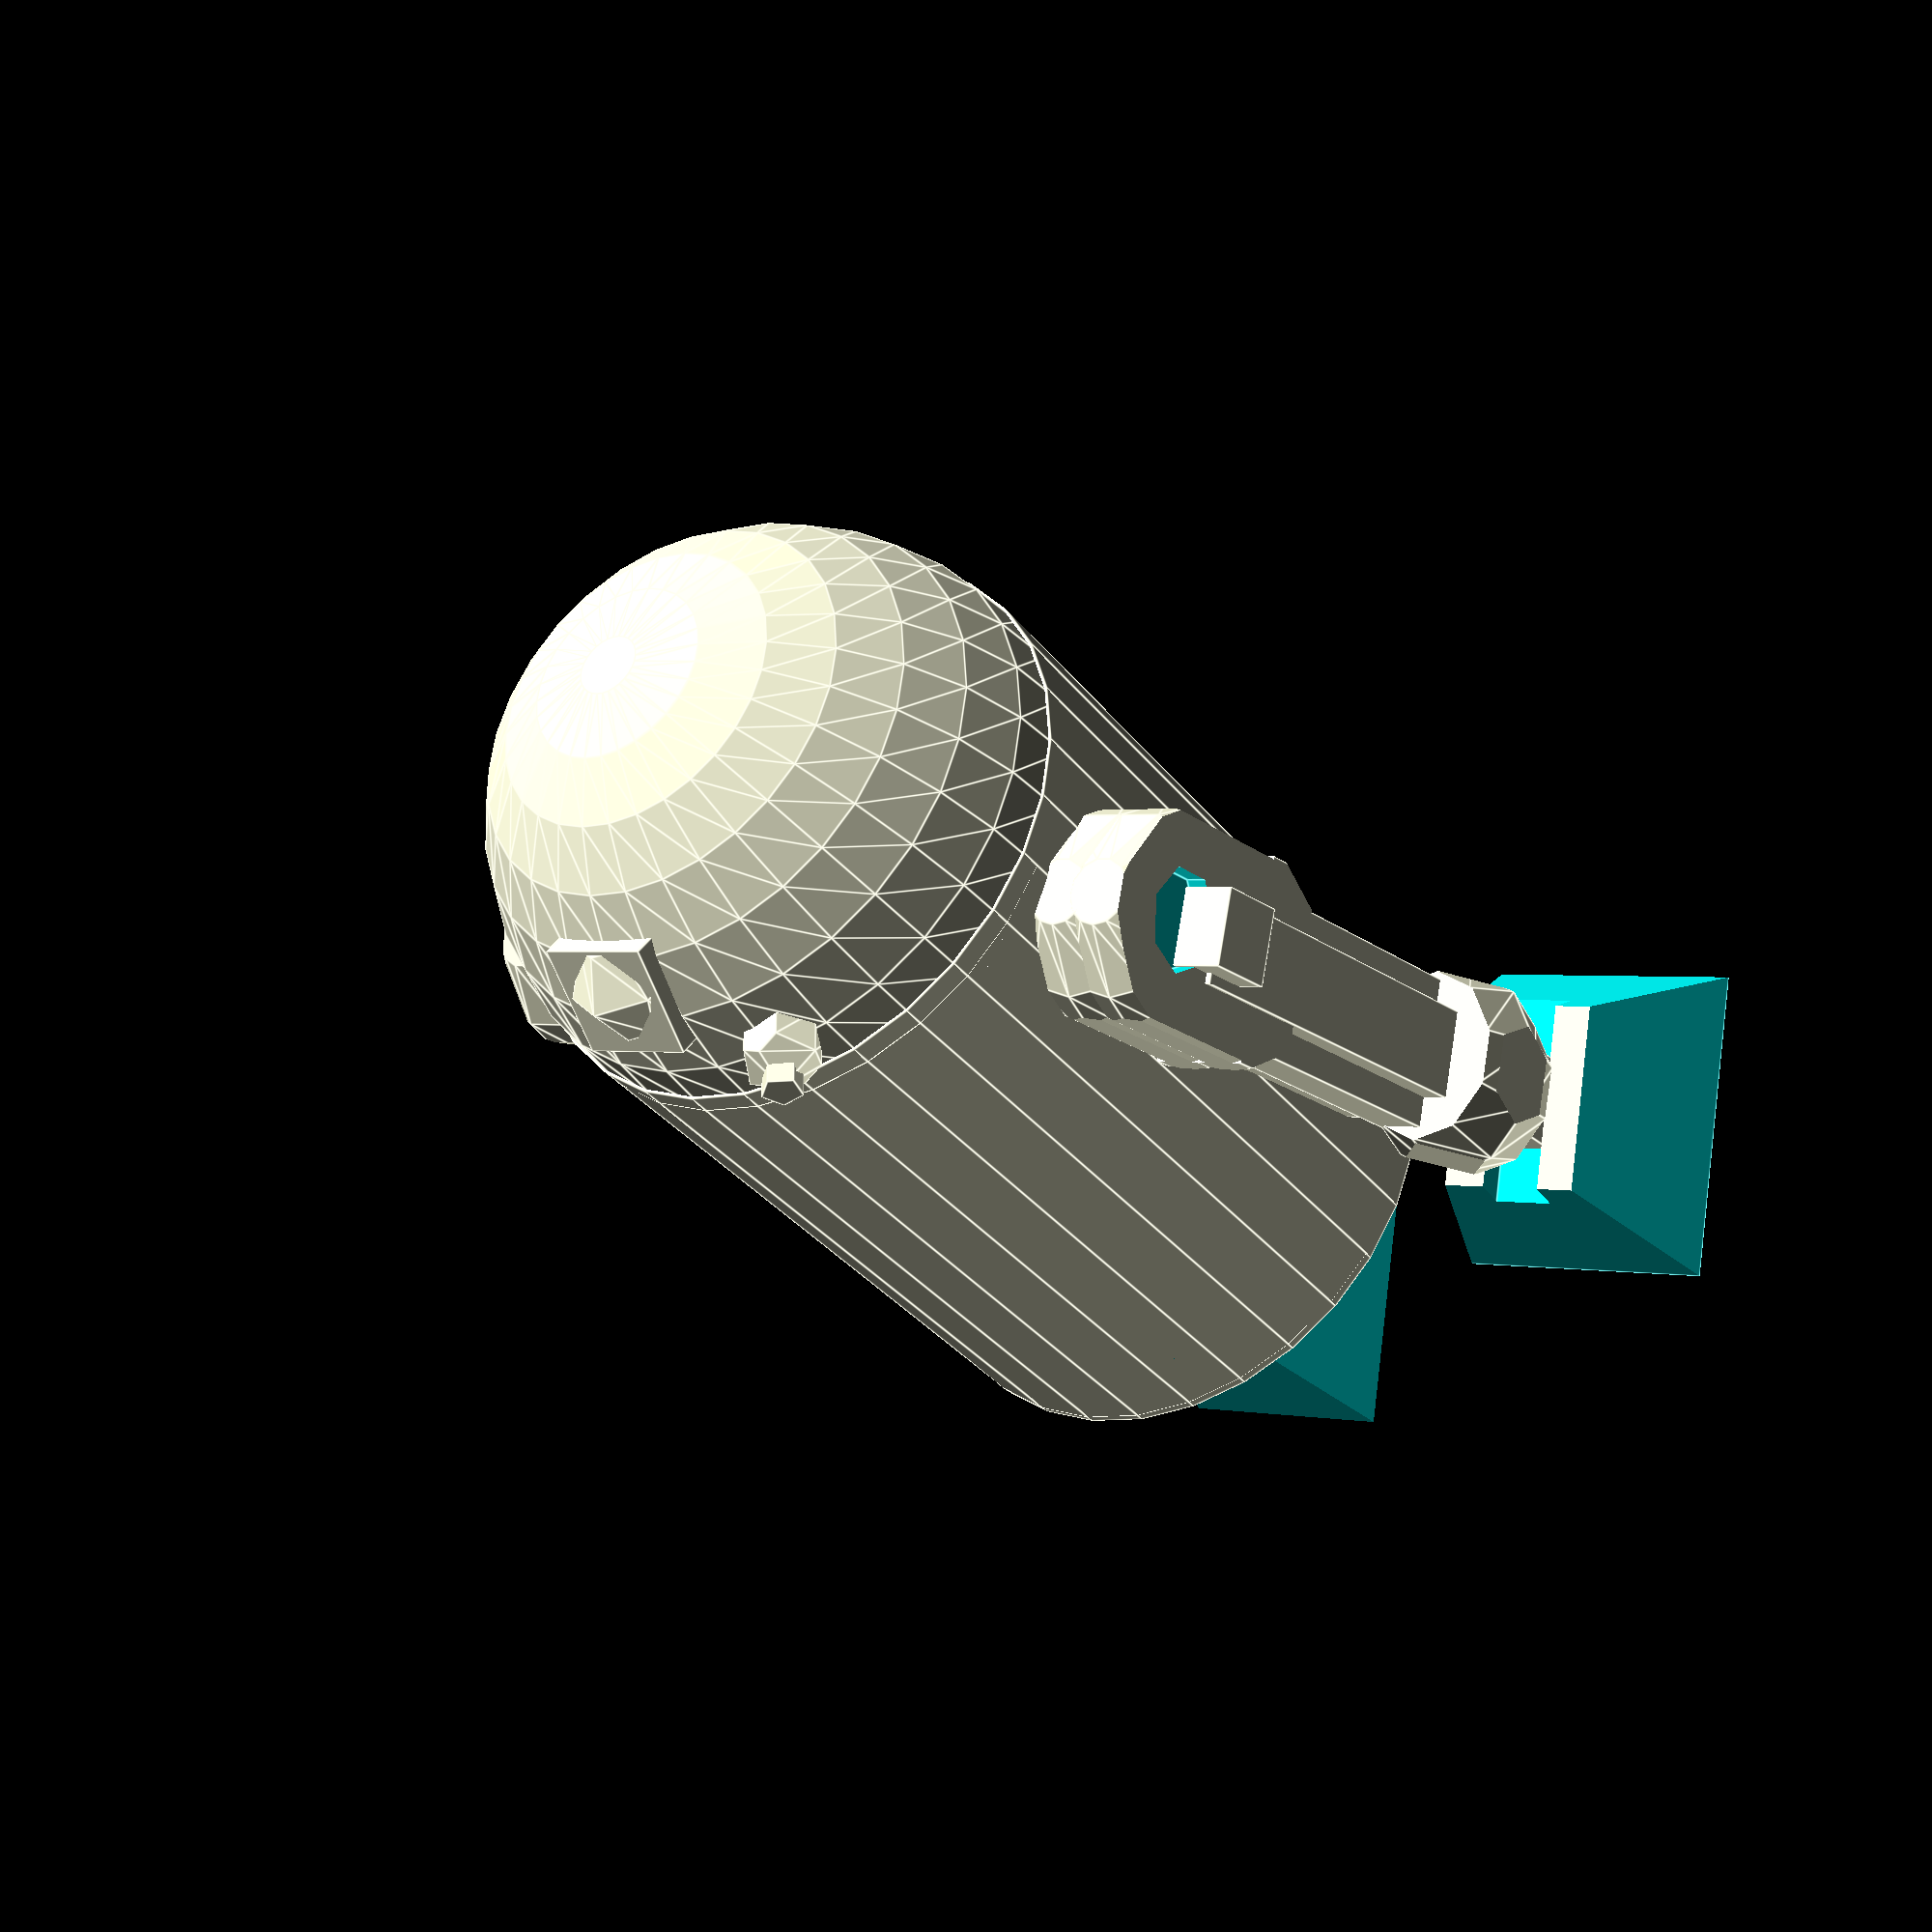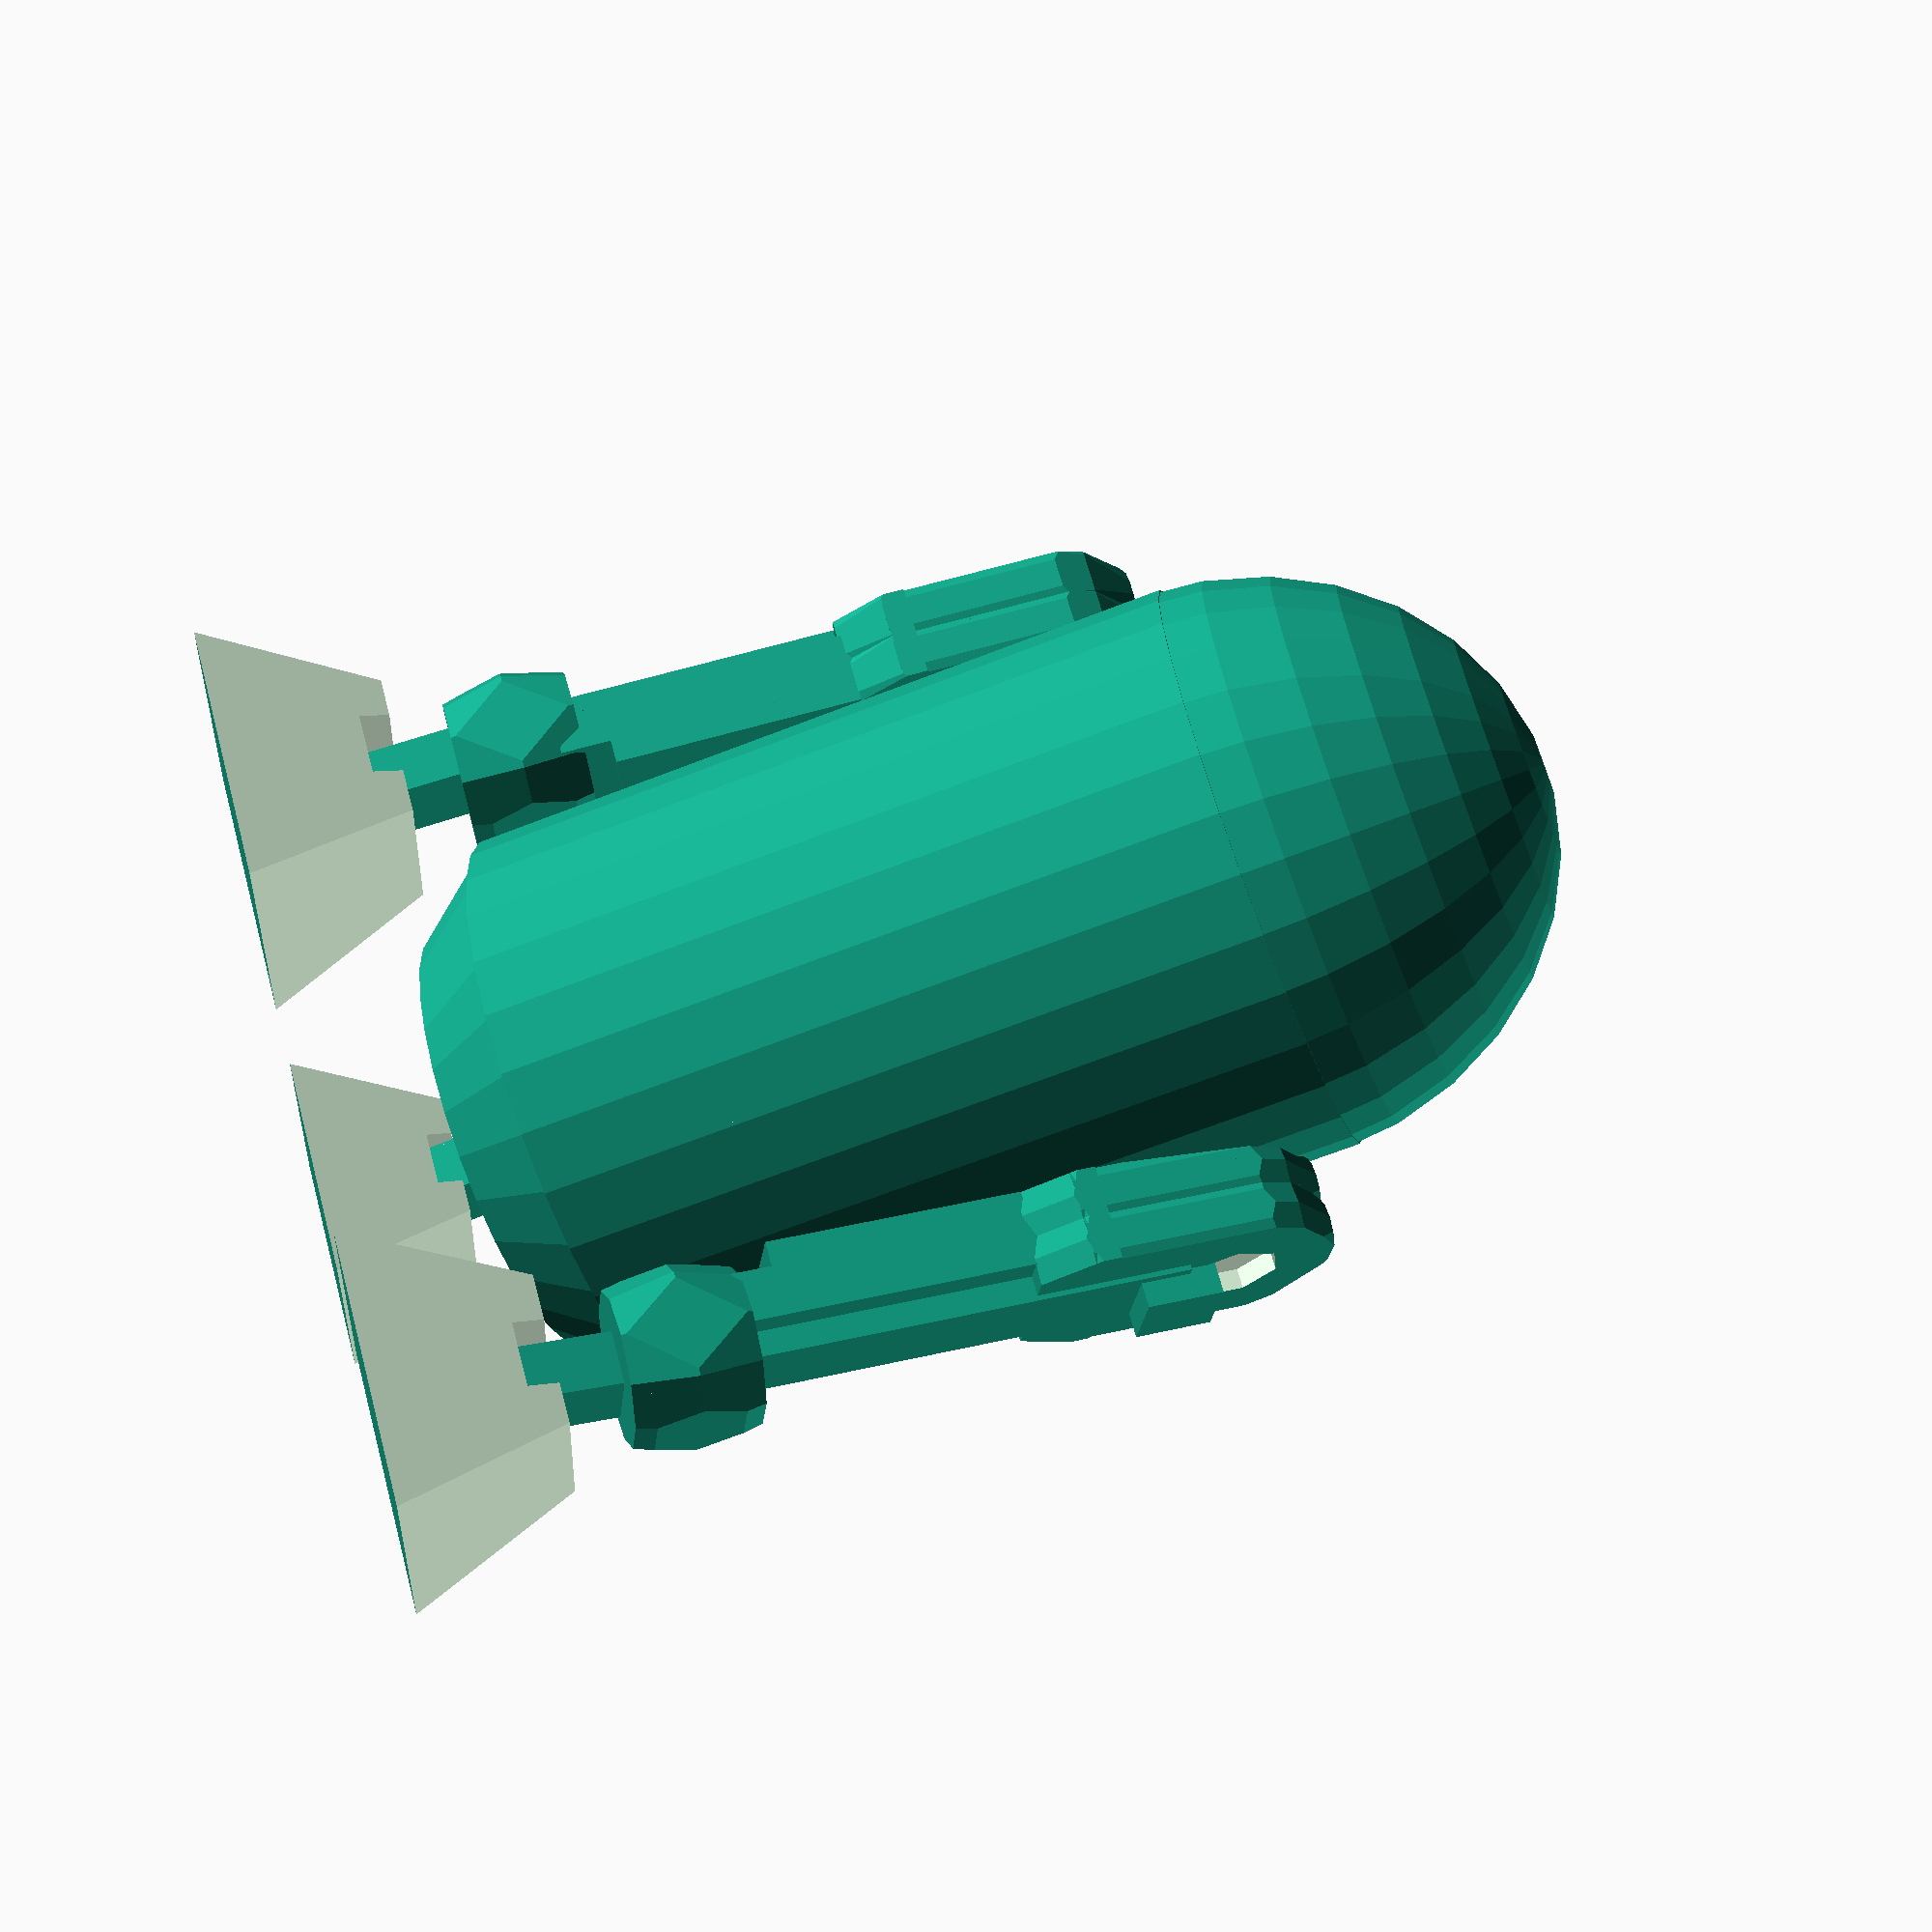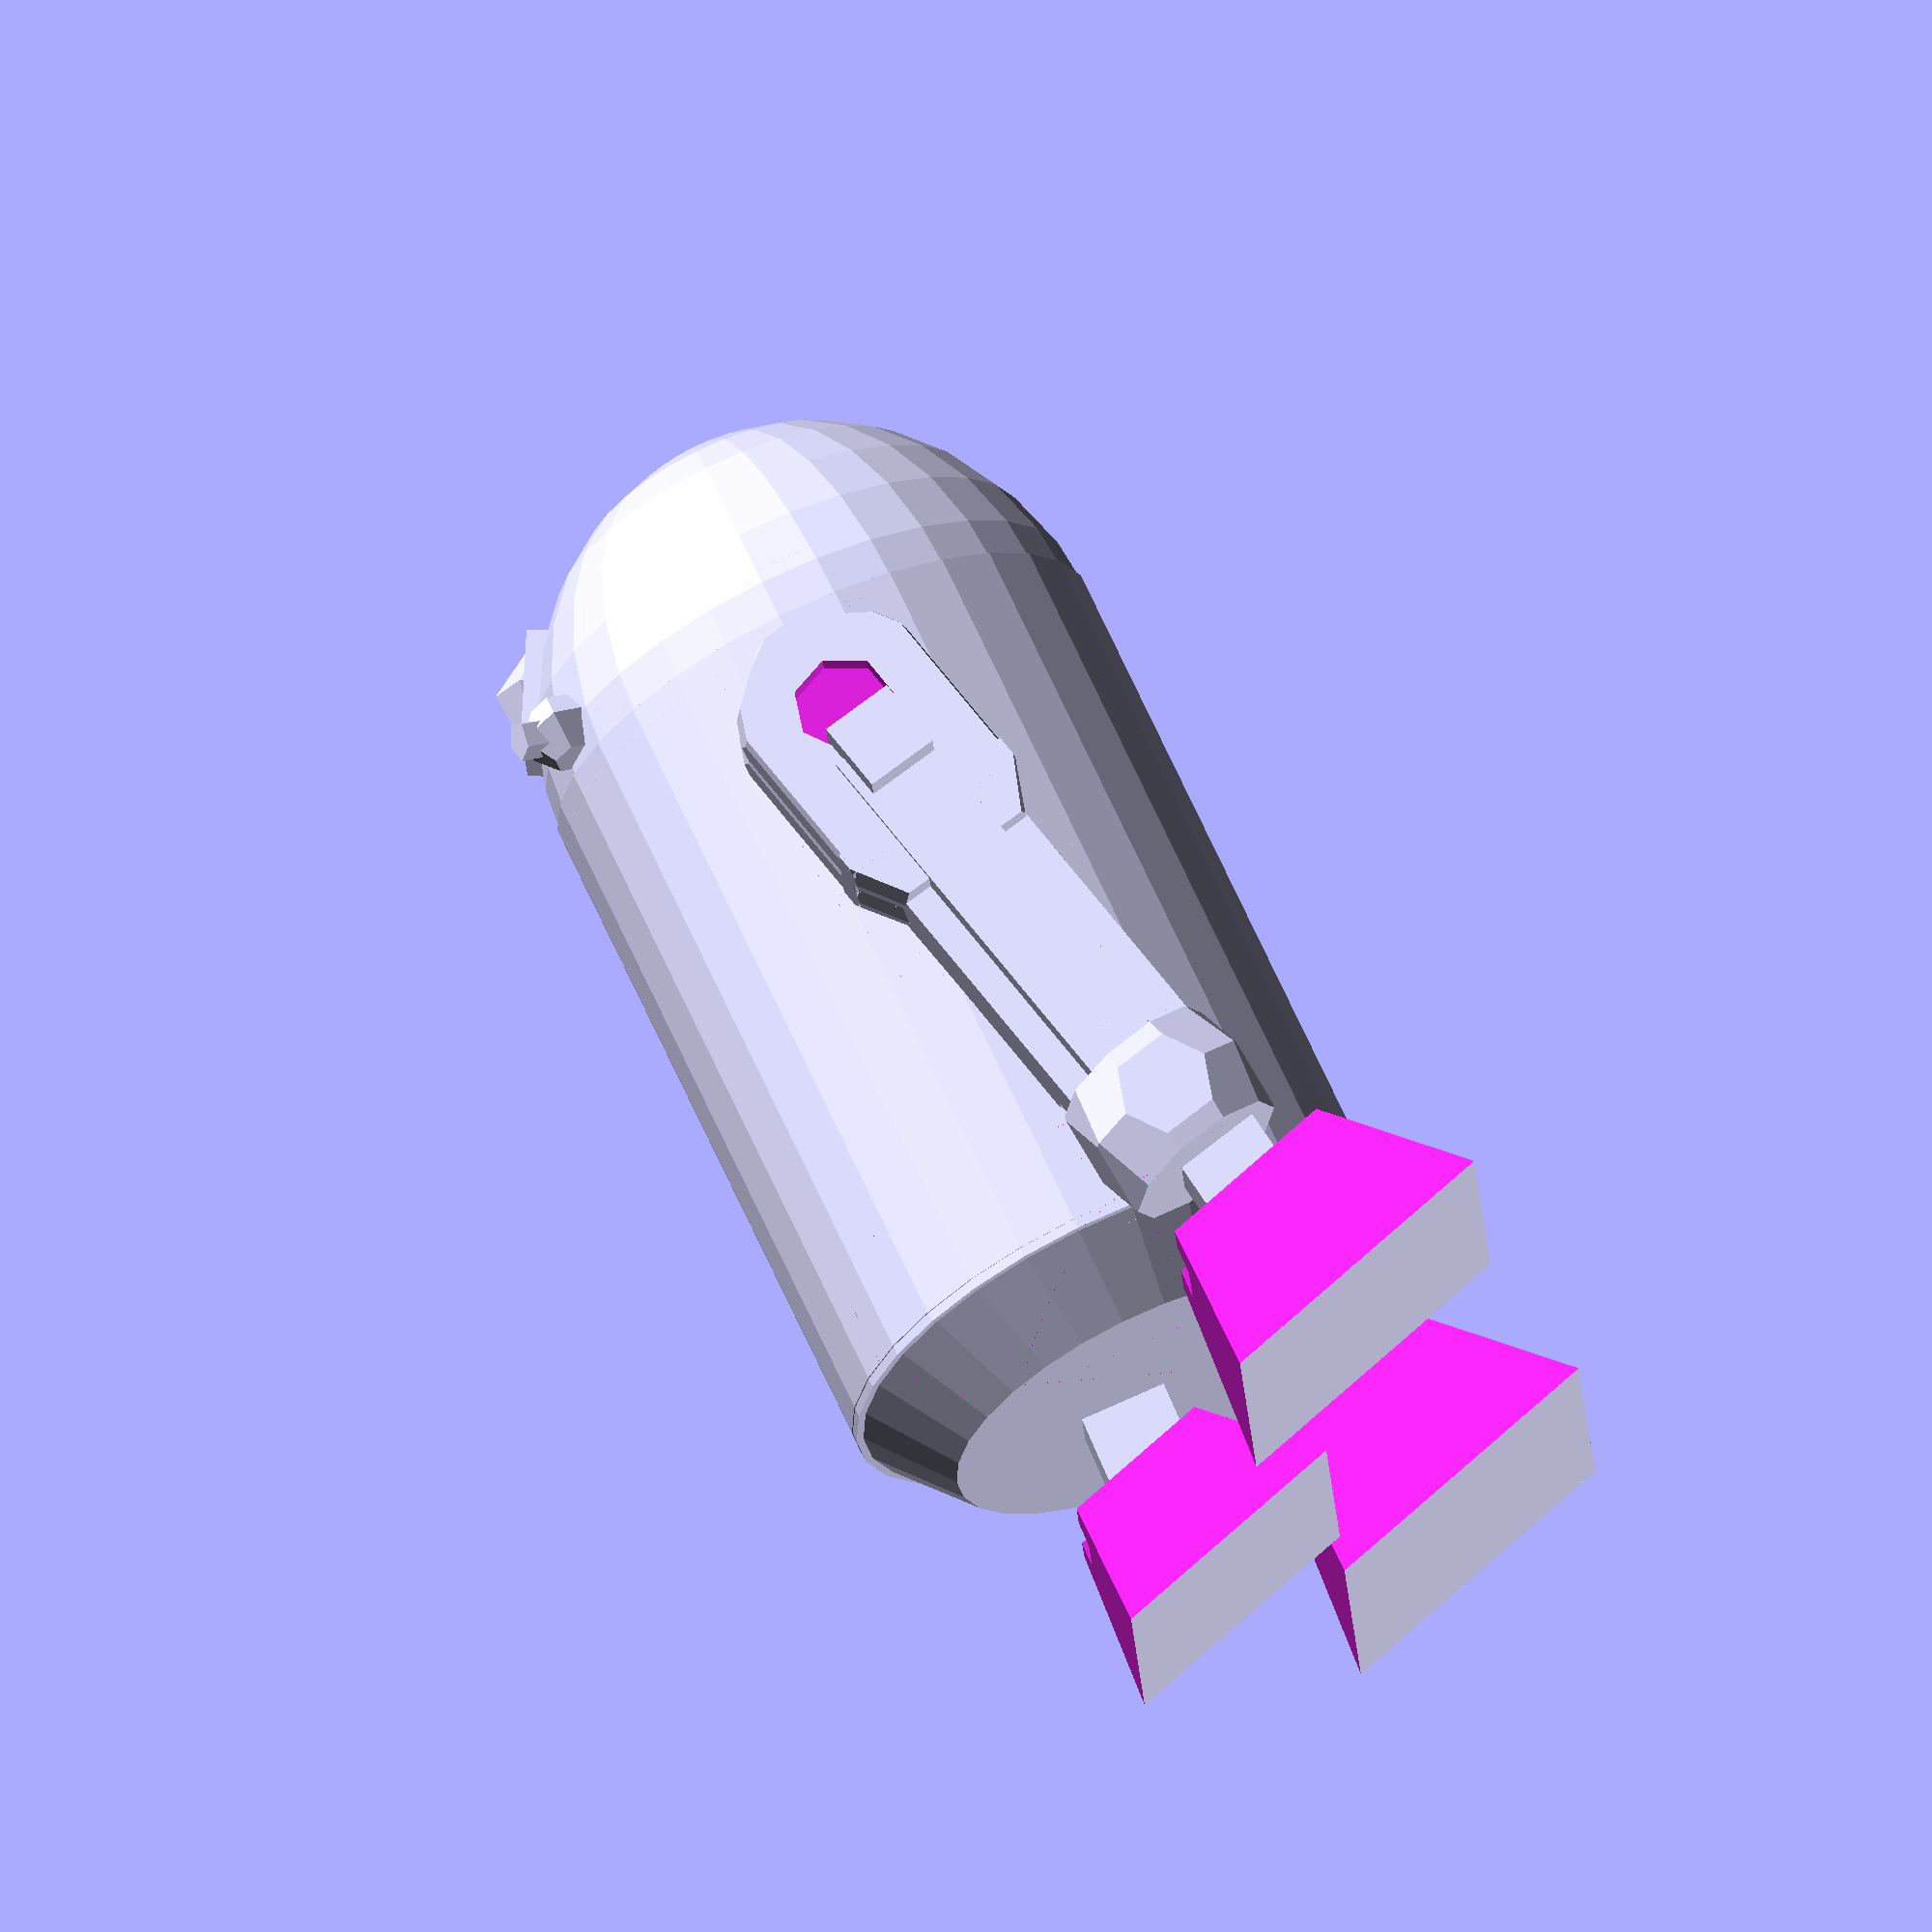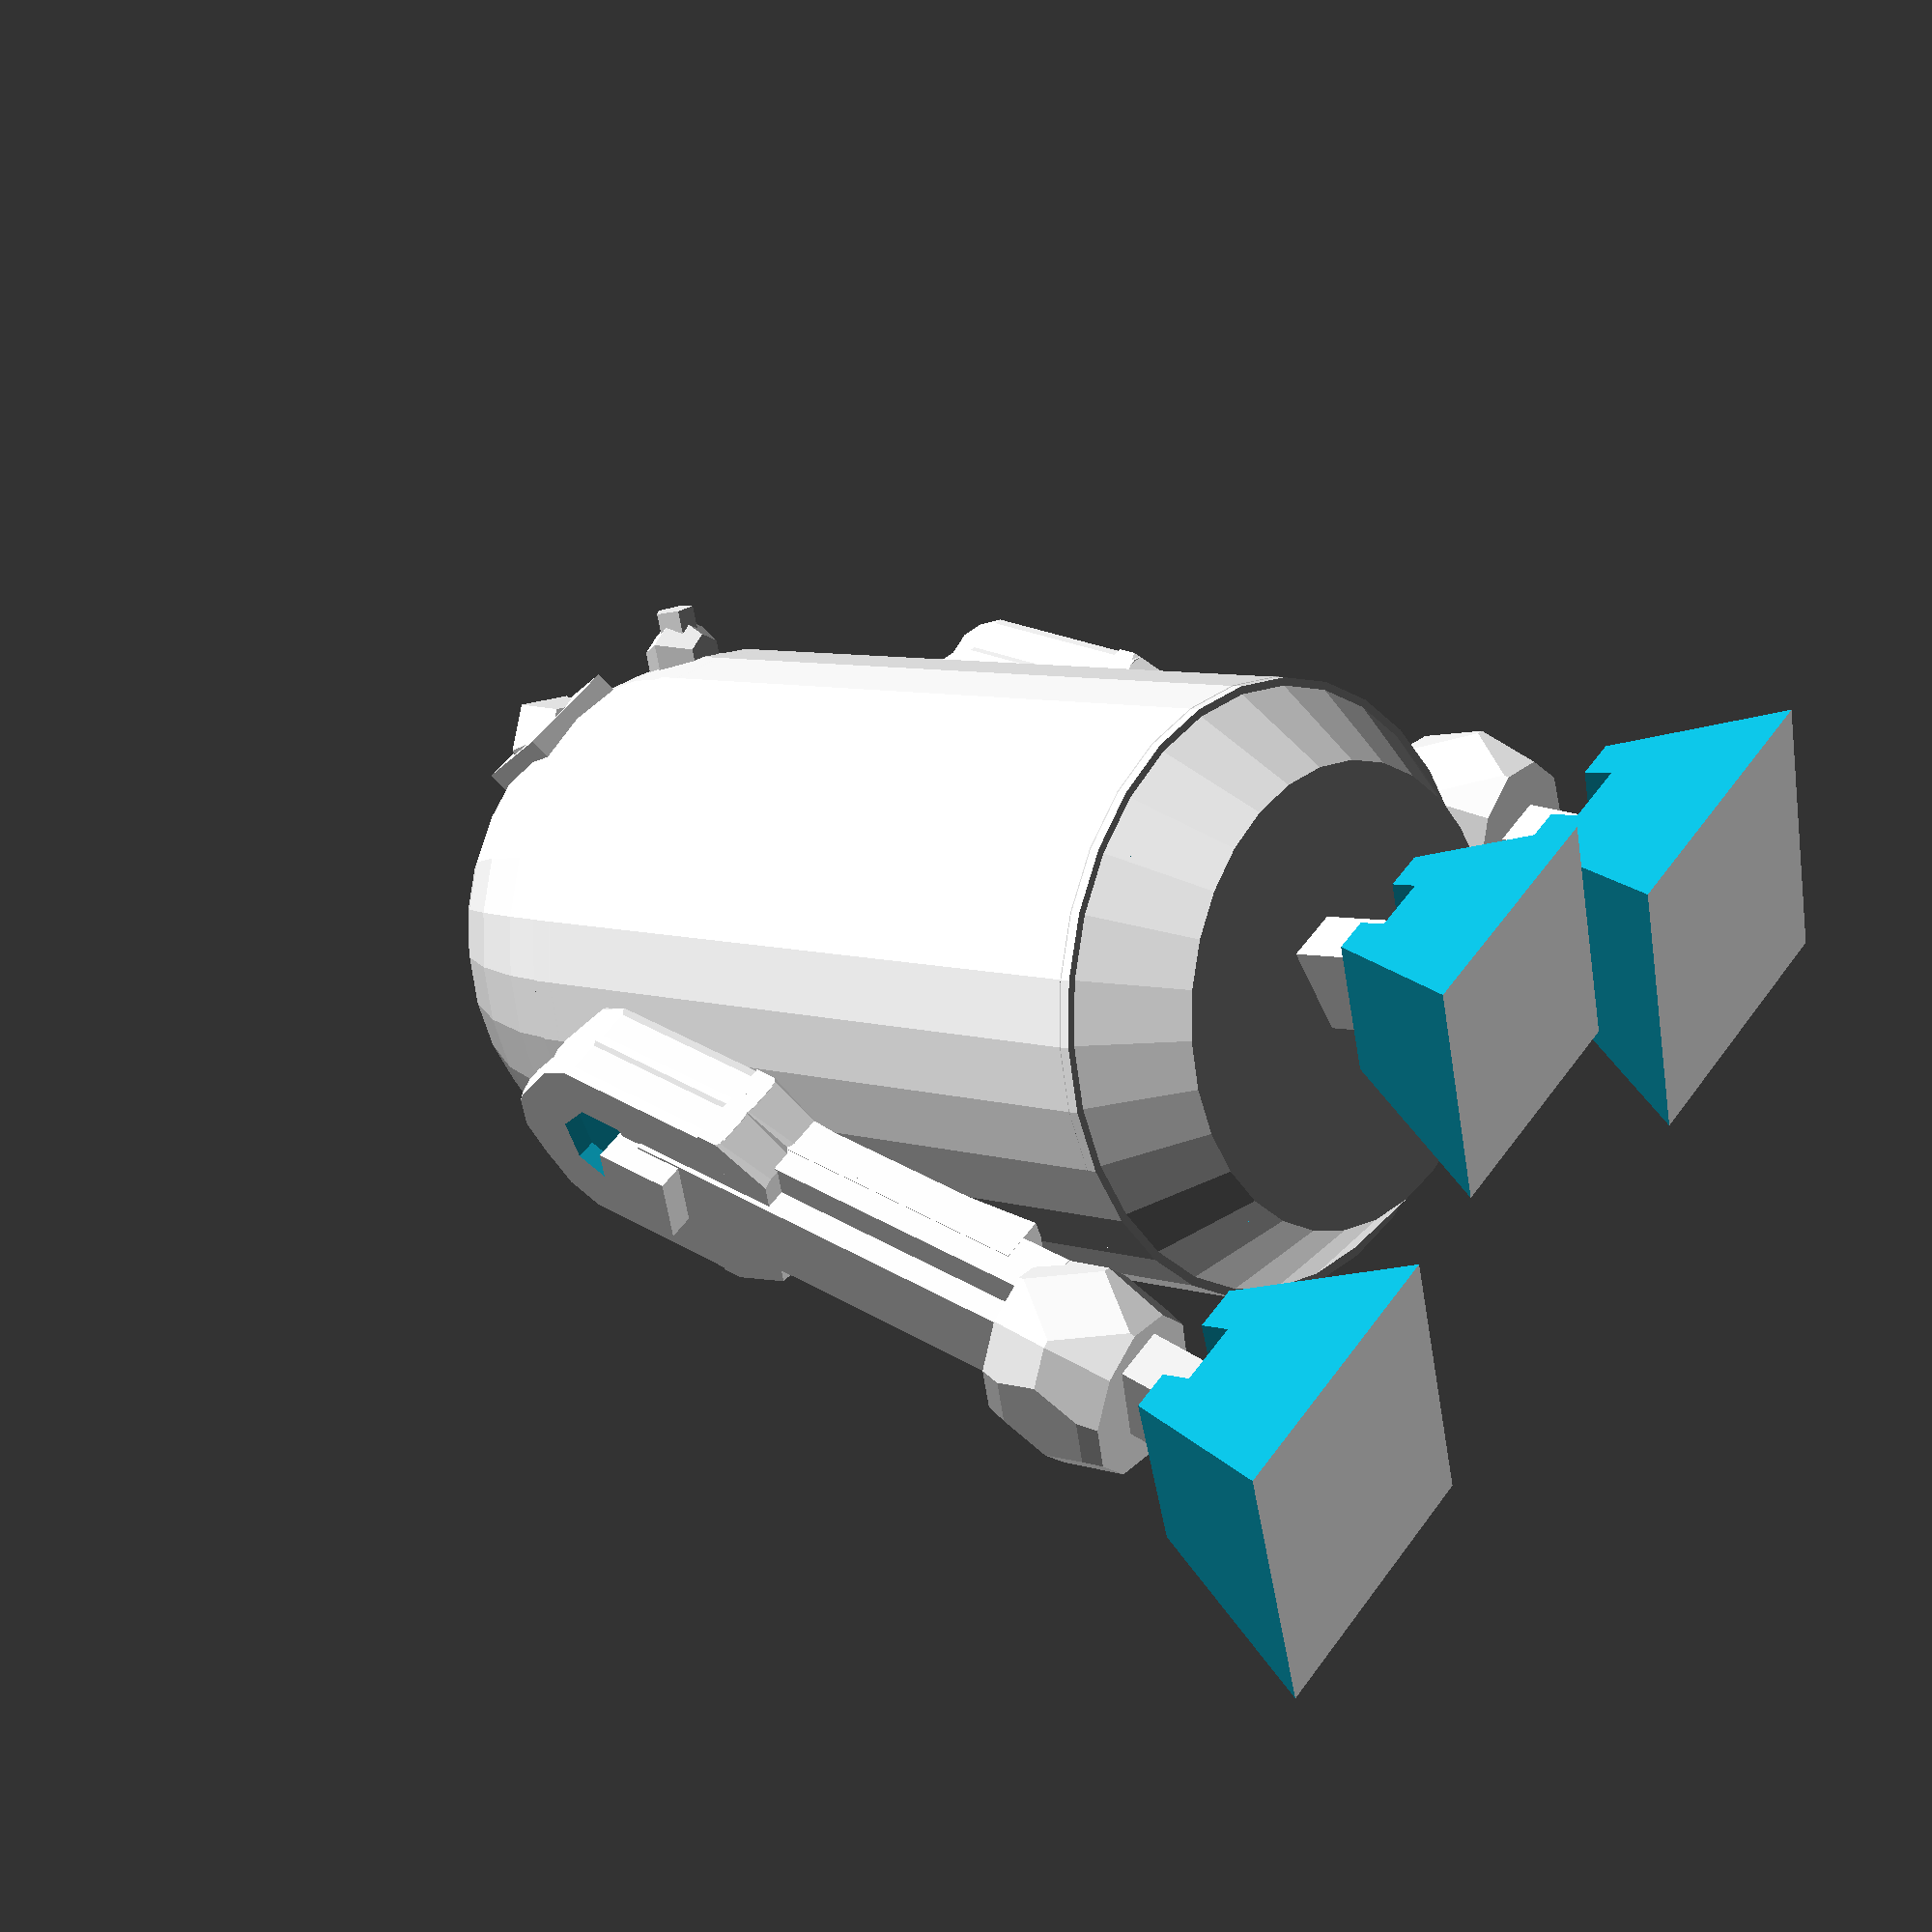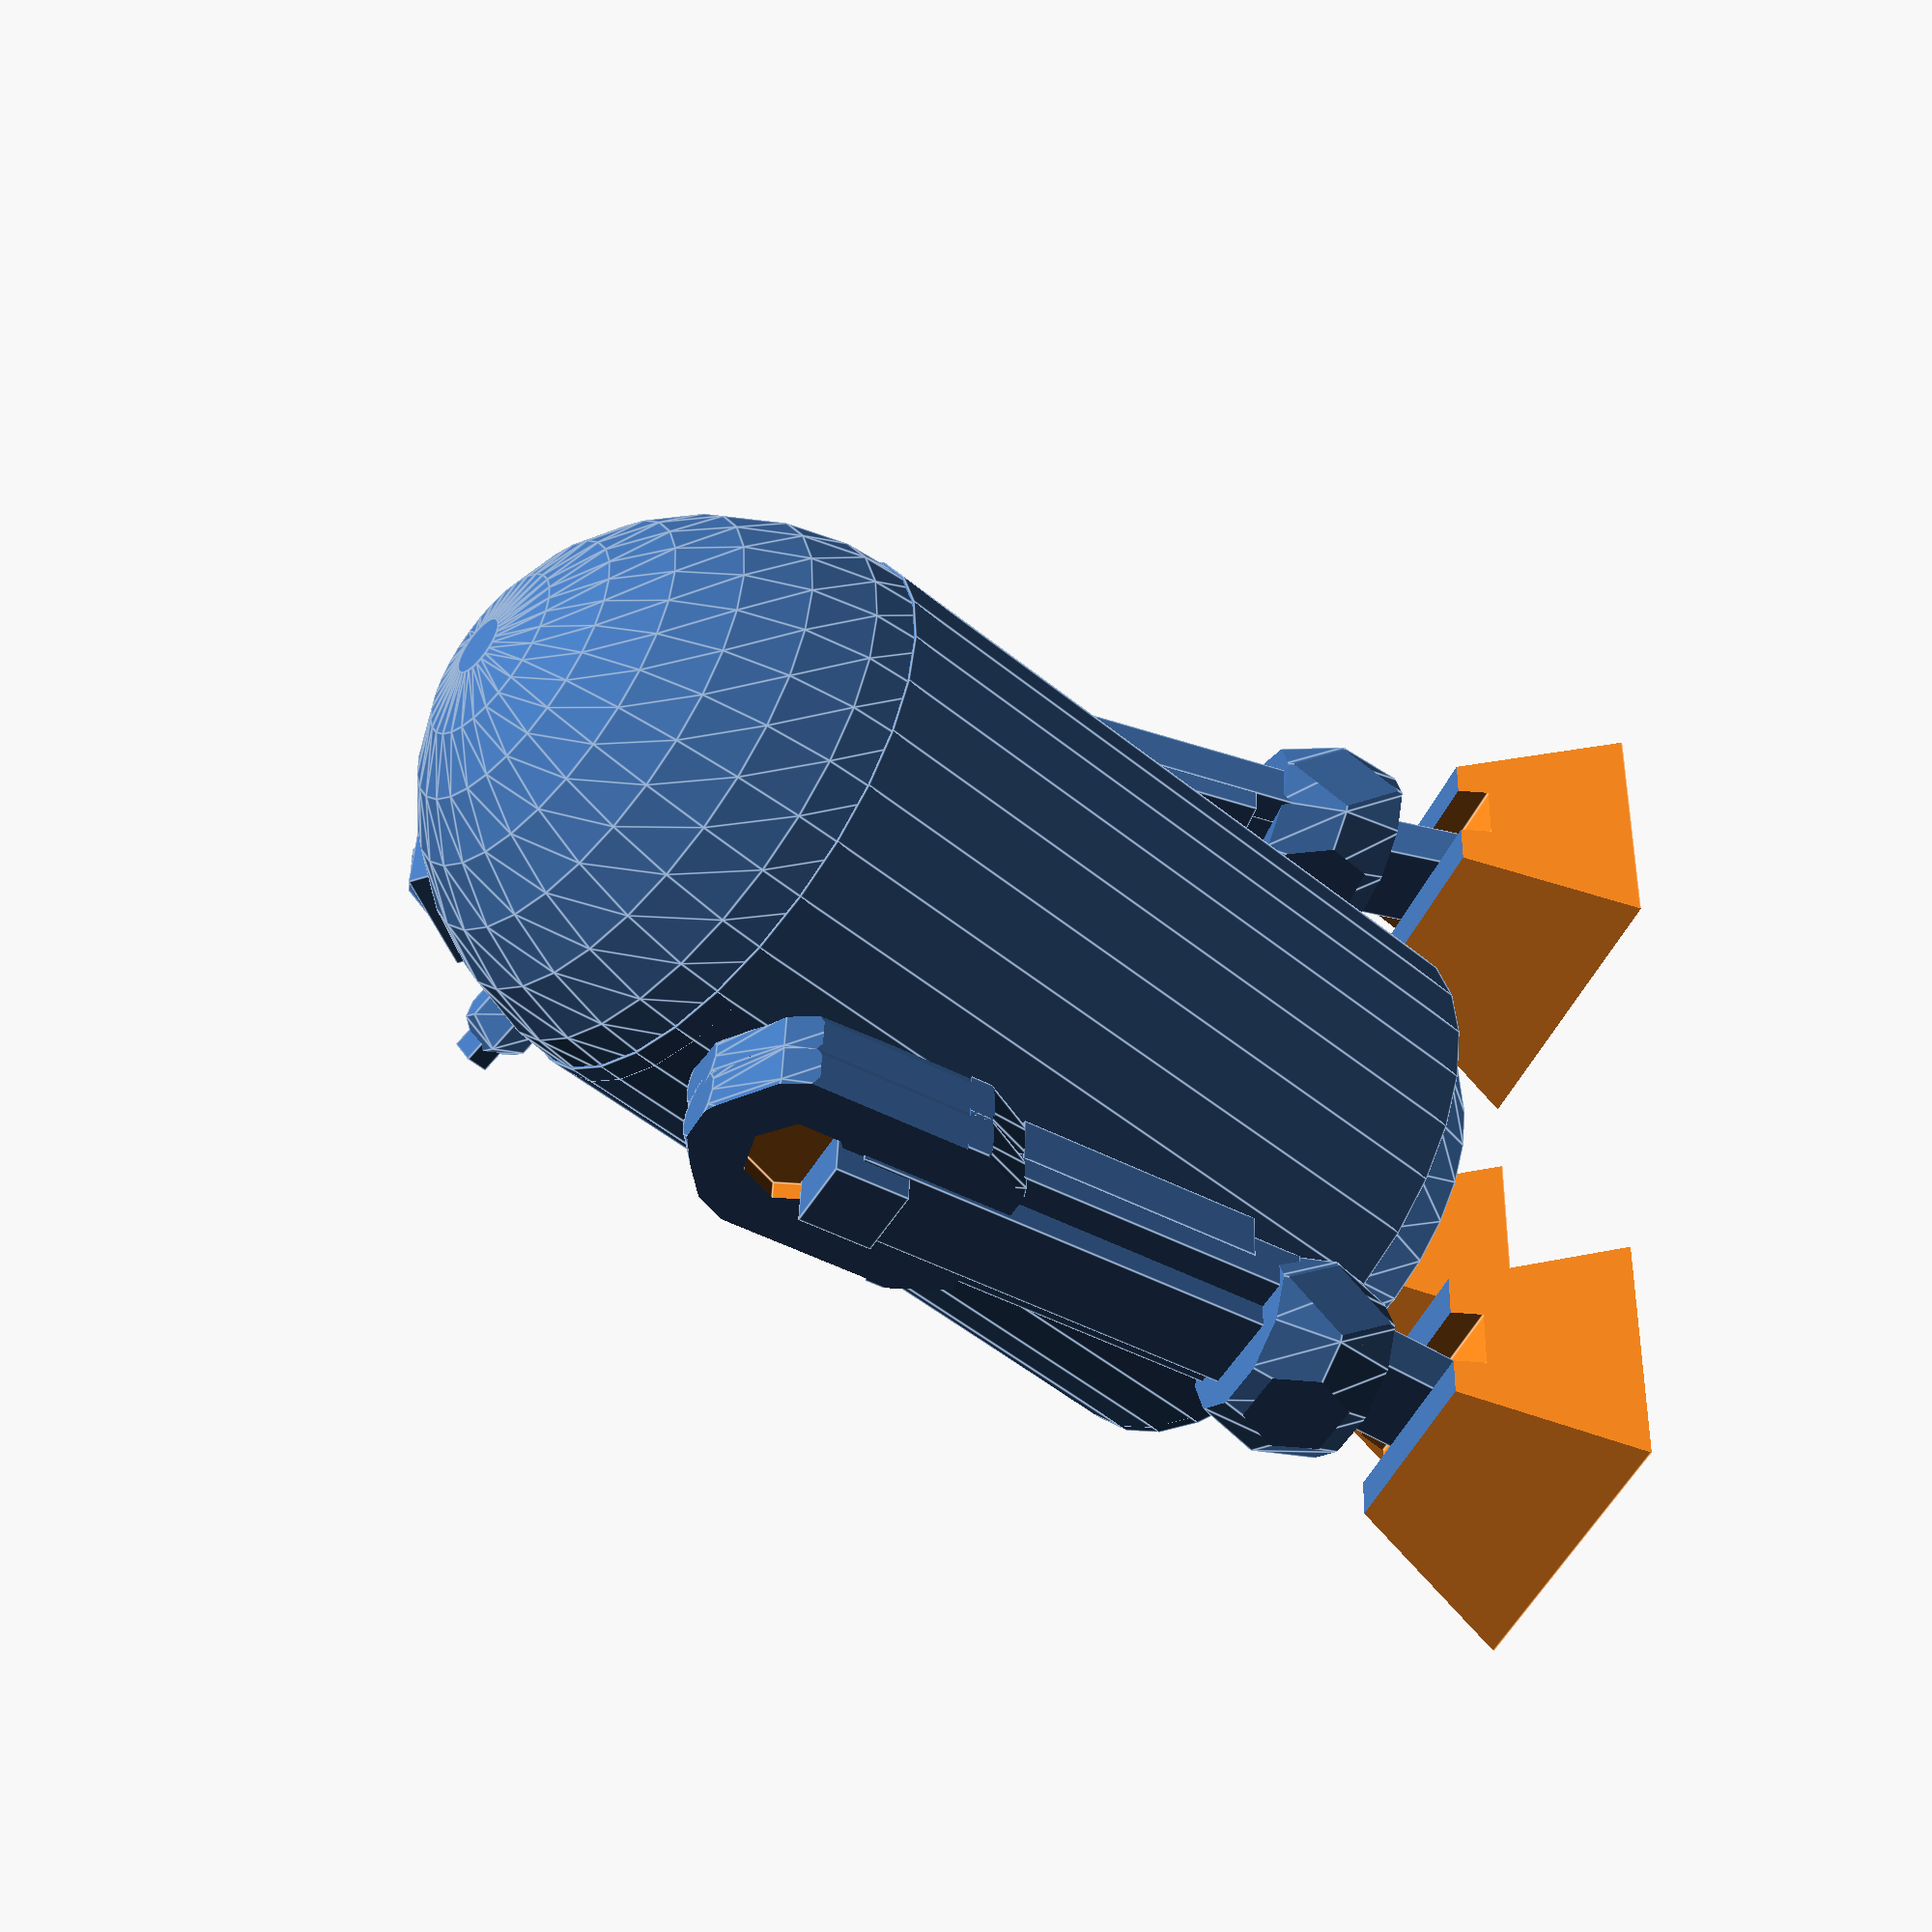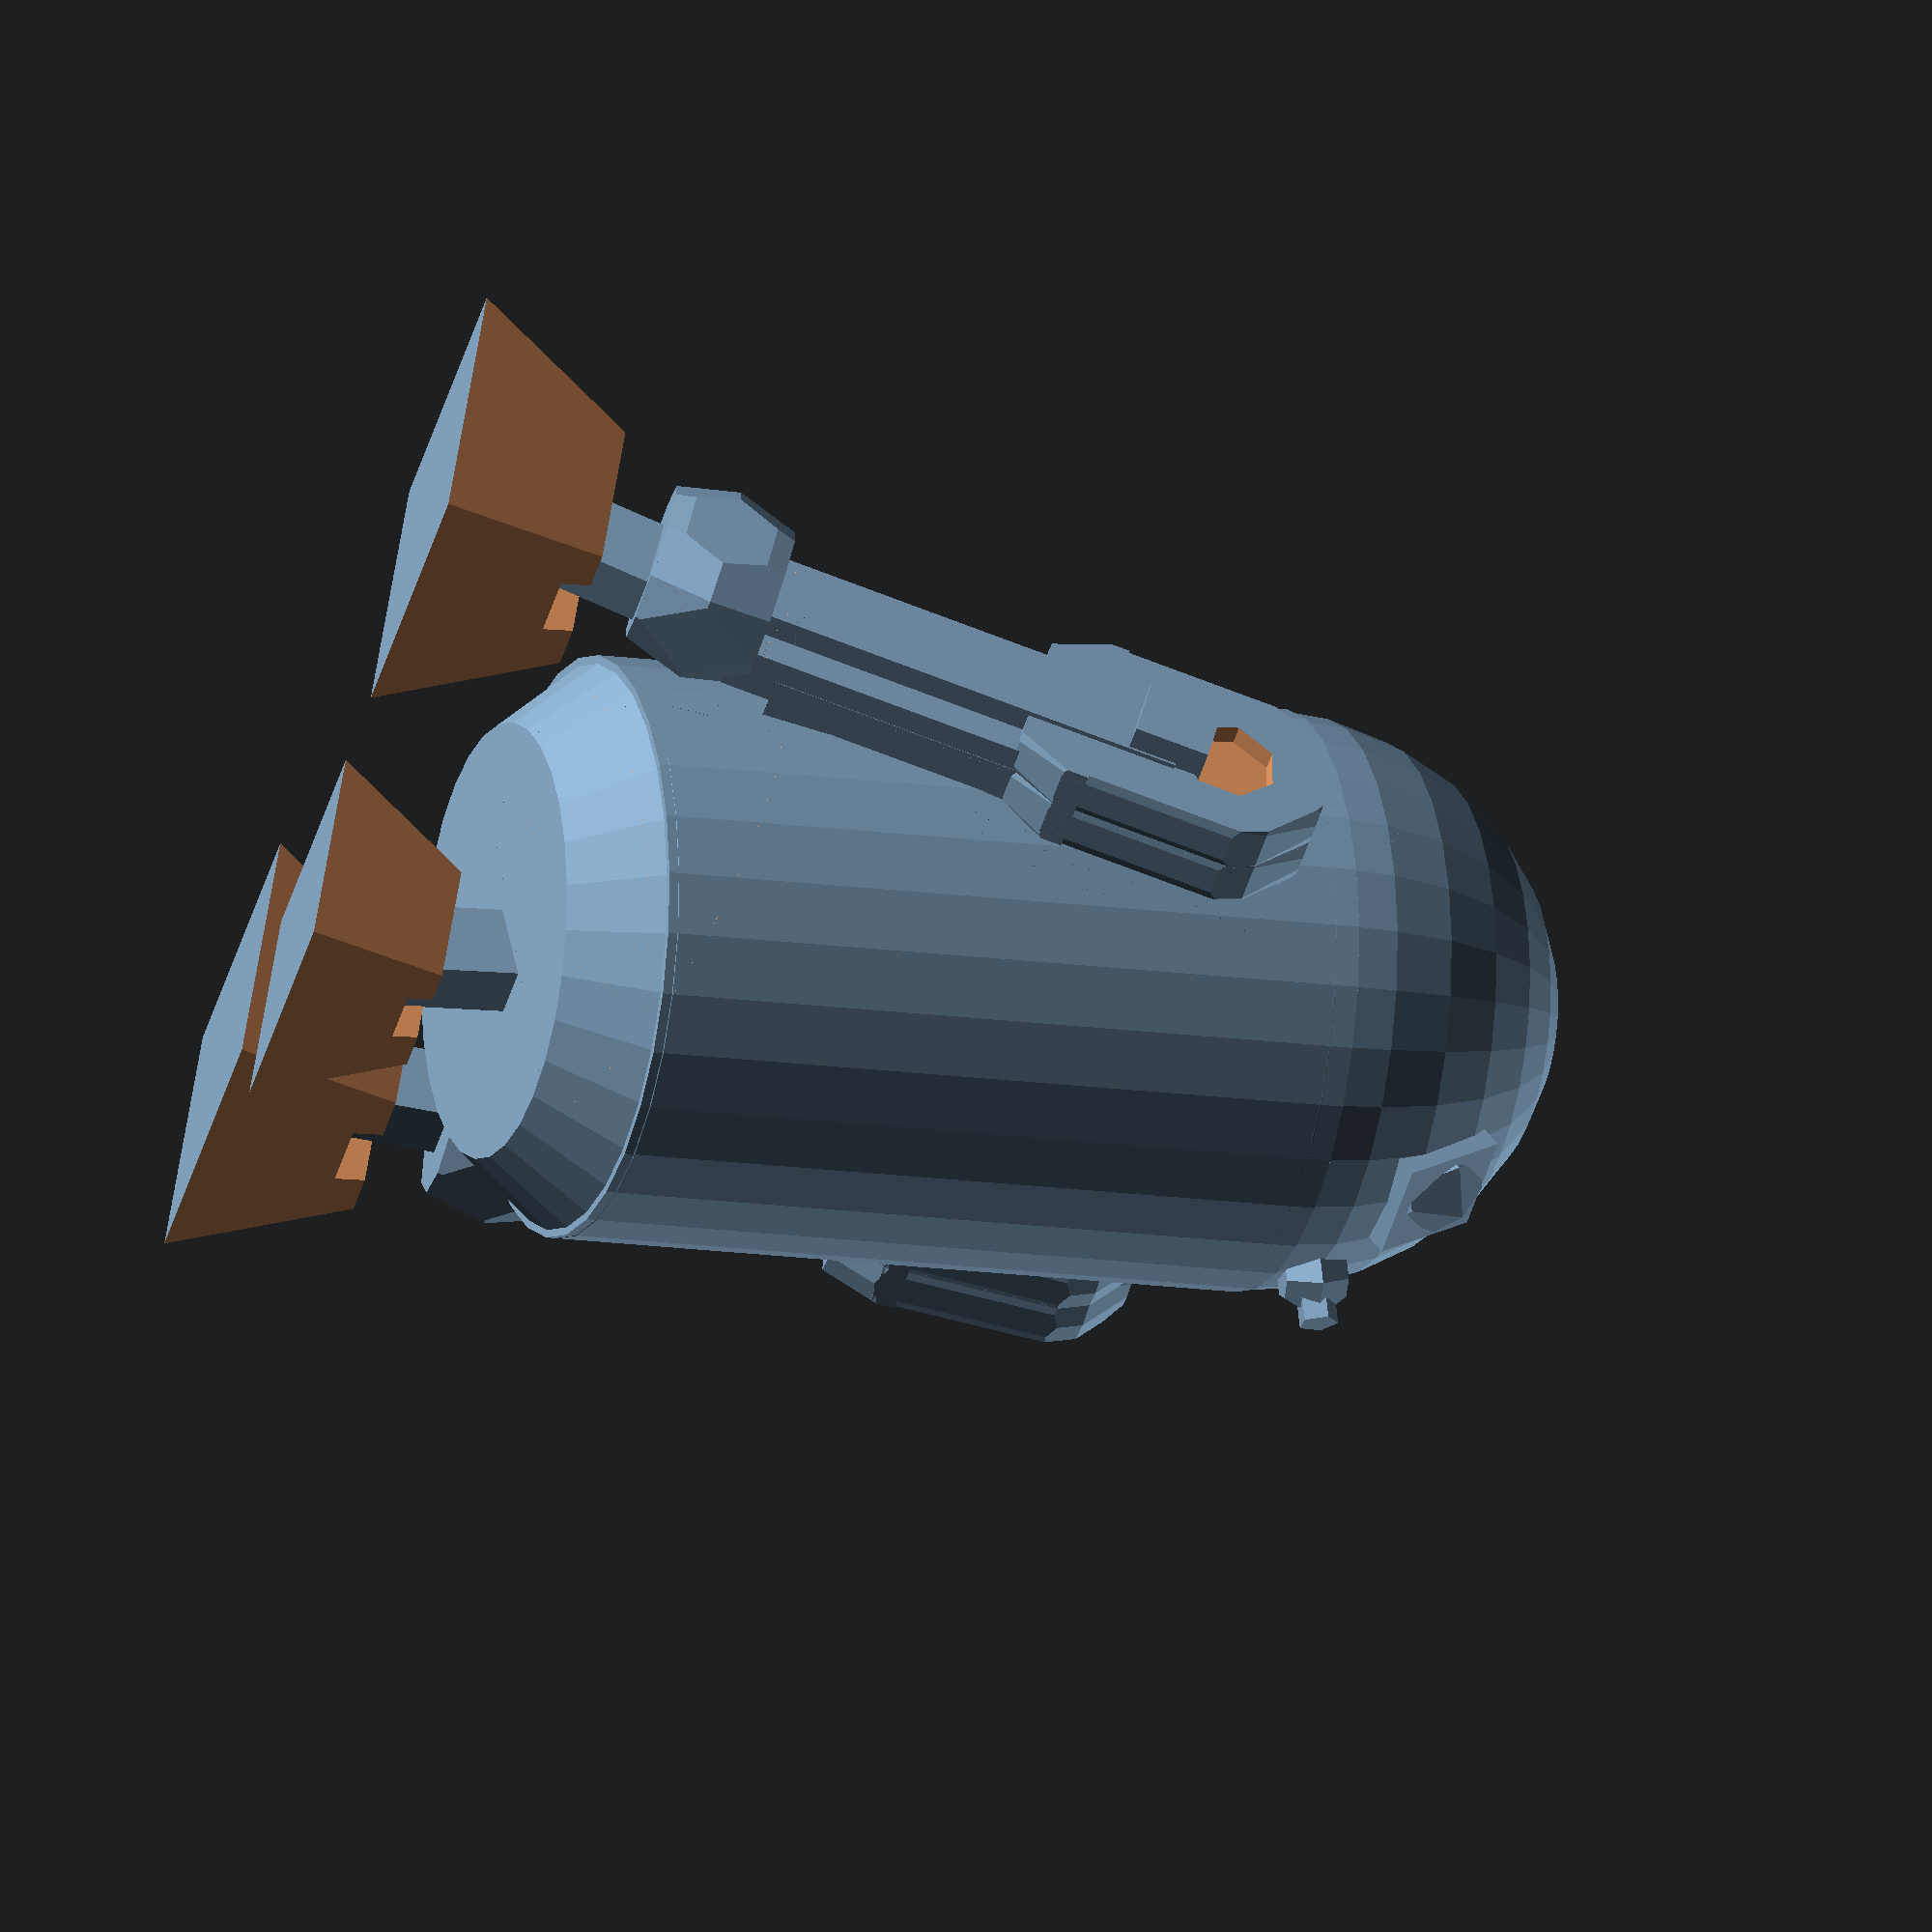
<openscad>
TRANSLATION_NEUTRAL_ELEMENT = 0;
SCALATION_NEUTRAL_ELEMENT = 1;
ROTATION_NEUTRAL_ELEMENT = 0;
QUARTER_ROTATION = 90;

BODY_RADIUS = 10;
BODY_ROTATION = [ROTATION_NEUTRAL_ELEMENT, 18, ROTATION_NEUTRAL_ELEMENT];

function half(value) = value / 2;

function changeSign(value) = value * -1;

module head() {
    translation = [2.47, TRANSLATION_NEUTRAL_ELEMENT, 31];
    scalation = [SCALATION_NEUTRAL_ELEMENT, SCALATION_NEUTRAL_ELEMENT, 1.1];
    
    translate (translation) 
        rotate(BODY_ROTATION) 
            scale(scalation) 
                sphere(BODY_RADIUS);
}

module trunk() {
    height = 25;
    translation = [-5, TRANSLATION_NEUTRAL_ELEMENT, 8];
    
    translate (translation) 
        rotate(BODY_ROTATION) 
            cylinder(height, BODY_RADIUS, BODY_RADIUS);
}

module waist() {
    height = 3.2;
    bottomRadius = 7.5;
    translation = [-5.9, TRANSLATION_NEUTRAL_ELEMENT, 5.3];
    
    translate (translation) 
        rotate (BODY_ROTATION) 
            cylinder(height, bottomRadius, BODY_RADIUS);
}

module body() {
    scalation = [1.15, 1.15, 1.15];
    translation = [TRANSLATION_NEUTRAL_ELEMENT, TRANSLATION_NEUTRAL_ELEMENT, 1.5];
    
    scale (scalation) 
        translate (translation) 
            union() {
                head();
                trunk();
                waist();
    } 
}

module principalCameraBody() {
    size = 4;
    translation = [-5.5, changeSign(half(size)), 38];
    rotation = [-0.5, half(QUARTER_ROTATION), ROTATION_NEUTRAL_ELEMENT];
    
    translate (translation) 
        rotate (rotation) 
            cube(size);
}

module principalCameraLens() {
    radius = 1.9;
    translation = [-3.4, TRANSLATION_NEUTRAL_ELEMENT, 39];
    rotation = [ROTATION_NEUTRAL_ELEMENT, half(QUARTER_ROTATION), ROTATION_NEUTRAL_ELEMENT];
    
    translate (translation) 
        rotate (rotation) 
            sphere(radius);
}

module principalCamera() {
    scalation = [1.1, 1.1, 1.1];
    translation = [-0.5, TRANSLATION_NEUTRAL_ELEMENT, 3];
    
    scale (scalation) 
        translate (translation) 
            union() 
    {
        principalCameraBody();
        principalCameraLens();
    }
}

module r2d2() {
    body();
    principalCamera();
    

    //CAMERA 2
    translate ([-6,-5,43]) rotate([0,20,25]) union()
    {
        scale ([1,1,0.8]) sphere(1.8);
        translate ([-1,0,0]) rotate ([0,-90,0]) cylinder (1,0.8,0.8);
    }
    //FRONT FOOT
    scale ([1.41,1.41,1.41]) translate ([-11.2,-4.6,0]) union()
    {
        difference()
        {
            cube([8,8,4]);
            union()
            {
                translate ([-1,-8,0]) rotate ([-20,0,0]) cube ([10,9,9]);
                translate ([-1,8,0]) rotate ([20,0,0]) cube ([10,9,9]);
                translate ([-10,0,0]) rotate([0,20,0]) cube([10,9,9]);
                translate ([8,0,0]) rotate([0,-20,0]) cube([10,9,9]);
                translate ([0,4.1,3.3]) cube ([9,1.5,1]);
            }	
        }
        translate ([5,4.07,1]) rotate ([0,-70,0]) cube([6,1.5,2.5]);
    }
    union()
    {
    //SIDE LEG #1
        //INSIDE LEG
    translate ([0,12,27]) rotate ([0,-5,0]) intersection()
    {
        translate ([-4,-1,-3]) cube([8,2,25]);
        union()
        {
            translate ([0,0,-2]) cylinder(3,3,4.6);
            scale ([1.4,1.4,1.4]) intersection()
            {
                cylinder(8,3,3);
                translate ([0,0,1]) scale ([1,1,1.6]) sphere(4);
            }
        }
    }
    translate ([-2,11,15]) rotate ([0,-5,0]) cube([6,2,10]);
        //OUTSIDE LEG
    difference ()
    {
        translate ([0,13.8,27]) rotate ([0,-5,0]) intersection()
        {
            translate ([-4,-1,-8]) cube([8,2,20]);
            union()
            {
                translate ([0,0,-2]) cylinder(3,3,4.6);
                scale ([1.4,1.4,1.4]) intersection()
                {
                    cylinder(8,3,3);
                    translate ([0,0,1]) scale ([1,1,1.6]) sphere(4);
                }
            }
        }
        translate([-0.6,18,33]) rotate ([90,-5,0]) cylinder(4,2,2);
    }
    translate ([-1.8,12,29]) rotate ([0,-5,0]) cube([3,4,3]);
    translate ([-1.8,12,13]) rotate ([0,-5,0]) cube([6,2,14]);
    translate ([-0.5,12,13]) rotate ([0,-5,0]) cube([3.5,3,18]);
    scale ([1.4,1.2,1]) rotate ([0,-5,0]) translate ([-0.4,9,9]) intersection()
    {
        cube(5);
        translate ([2.5,2.5,2.5]) scale ([1,1,1.5]) sphere(3);
    }
        //FOOT
    scale ([1.41,1.41,1.41]) translate ([-4,4,0]) union()
    {
        scale ([1.2,1.2,1.2]) difference()
        {
            cube([8,8,4]);
            union()
            {
                translate ([-1,-8,0]) rotate ([-20,0,0]) cube ([10,9,9]);
                translate ([-1,8,0]) rotate ([20,0,0]) cube ([10,9,9]);
                translate ([-10,0,0]) rotate([0,20,0]) cube([10,9,9]);
                translate ([8,0,0]) rotate([0,-20,0]) cube([10,9,9]);
                translate ([0,4.1,3.3]) cube ([9,1.5,1]);
            }	
        }
        translate ([3.5,5,7]) rotate ([0,80,0]) cube([6,1.5,2.5]);
    }
    }
    translate ([0,0,0]) rotate ([0,0,180]) union()
    {
    //SIDE LEG #2
        //INSIDE LEG
    translate ([0,12,27]) rotate ([0,-5,0]) intersection()
    {
        translate ([-4,-1,-3]) cube([8,2,25]);
        union()
        {
            translate ([0,0,-2]) cylinder(3,3,4.6);
            scale ([1.4,1.4,1.4]) intersection()
            {
                cylinder(8,3,3);
                translate ([0,0,1]) scale ([1,1,1.6]) sphere(4);
            }
        }
    }
    translate ([-2,11,15]) rotate ([0,-5,0]) cube([6,2,10]);
        //OUTSIDE LEG
    difference ()
    {
        translate ([0,13.8,27]) rotate ([0,-5,0]) intersection()
        {
            translate ([-4,-1,-8]) cube([8,2,20]);
            union()
            {
                translate ([0,0,-2]) cylinder(3,3,4.6);
                scale ([1.4,1.4,1.4]) intersection()
                {
                    cylinder(8,3,3);
                    translate ([0,0,1]) scale ([1,1,1.6]) sphere(4);
                }
            }
        }
        translate([-0.6,18,33]) rotate ([90,-5,0]) cylinder(4,2,2);
    }
    translate ([-1.8,12,29]) rotate ([0,-5,0]) cube([3,4,3]);
    translate ([-1.8,12,13]) rotate ([0,-5,0]) cube([6,2,14]);
    translate ([-0.5,12,13]) rotate ([0,-5,0]) cube([3.5,3,18]);
    scale ([1.4,1.2,1]) rotate ([0,-5,0]) translate ([-0.4,9,9]) intersection()
    {
        cube(5);
        translate ([2.5,2.5,2.5]) scale ([1,1,1.5]) sphere(3);
    }
        //FOOT
    scale ([1.41,1.41,1.41]) translate ([-4,4,0]) union()
    {
        scale ([1.2,1.2,1.2]) difference()
        {
            cube([8,8,4]);
            union()
            {
                translate ([-1,-8,0]) rotate ([-20,0,0]) cube ([10,9,9]);
                translate ([-1,8,0]) rotate ([20,0,0]) cube ([10,9,9]);
                translate ([-10,0,0]) rotate([0,20,0]) cube([10,9,9]);
                translate ([8,0,0]) rotate([0,-20,0]) cube([10,9,9]);
                translate ([0,4.1,3.3]) cube ([9,1.5,1]);
            }	
        }
        translate ([3.5,5,7]) rotate ([0,80,0]) cube([6,1.5,2.5]);
    }
    }
}

r2d2();
</openscad>
<views>
elev=193.0 azim=98.4 roll=143.5 proj=p view=edges
elev=125.2 azim=79.8 roll=285.3 proj=p view=wireframe
elev=115.1 azim=4.6 roll=42.1 proj=o view=solid
elev=148.1 azim=286.1 roll=53.8 proj=p view=solid
elev=52.6 azim=4.3 roll=66.1 proj=p view=edges
elev=71.4 azim=246.6 roll=252.2 proj=o view=solid
</views>
